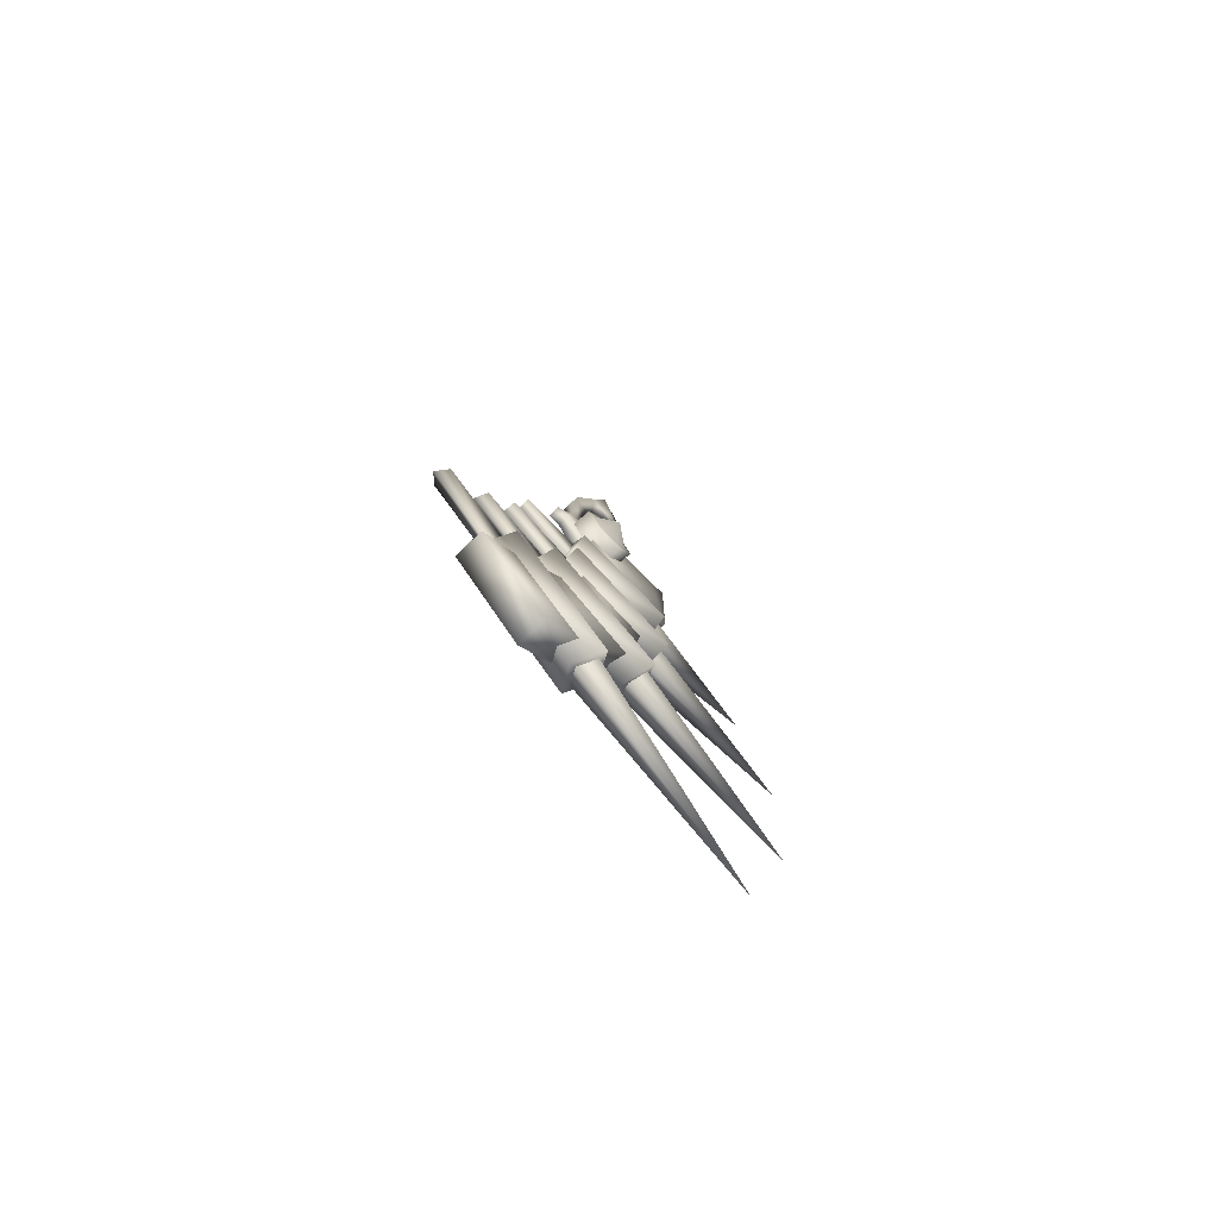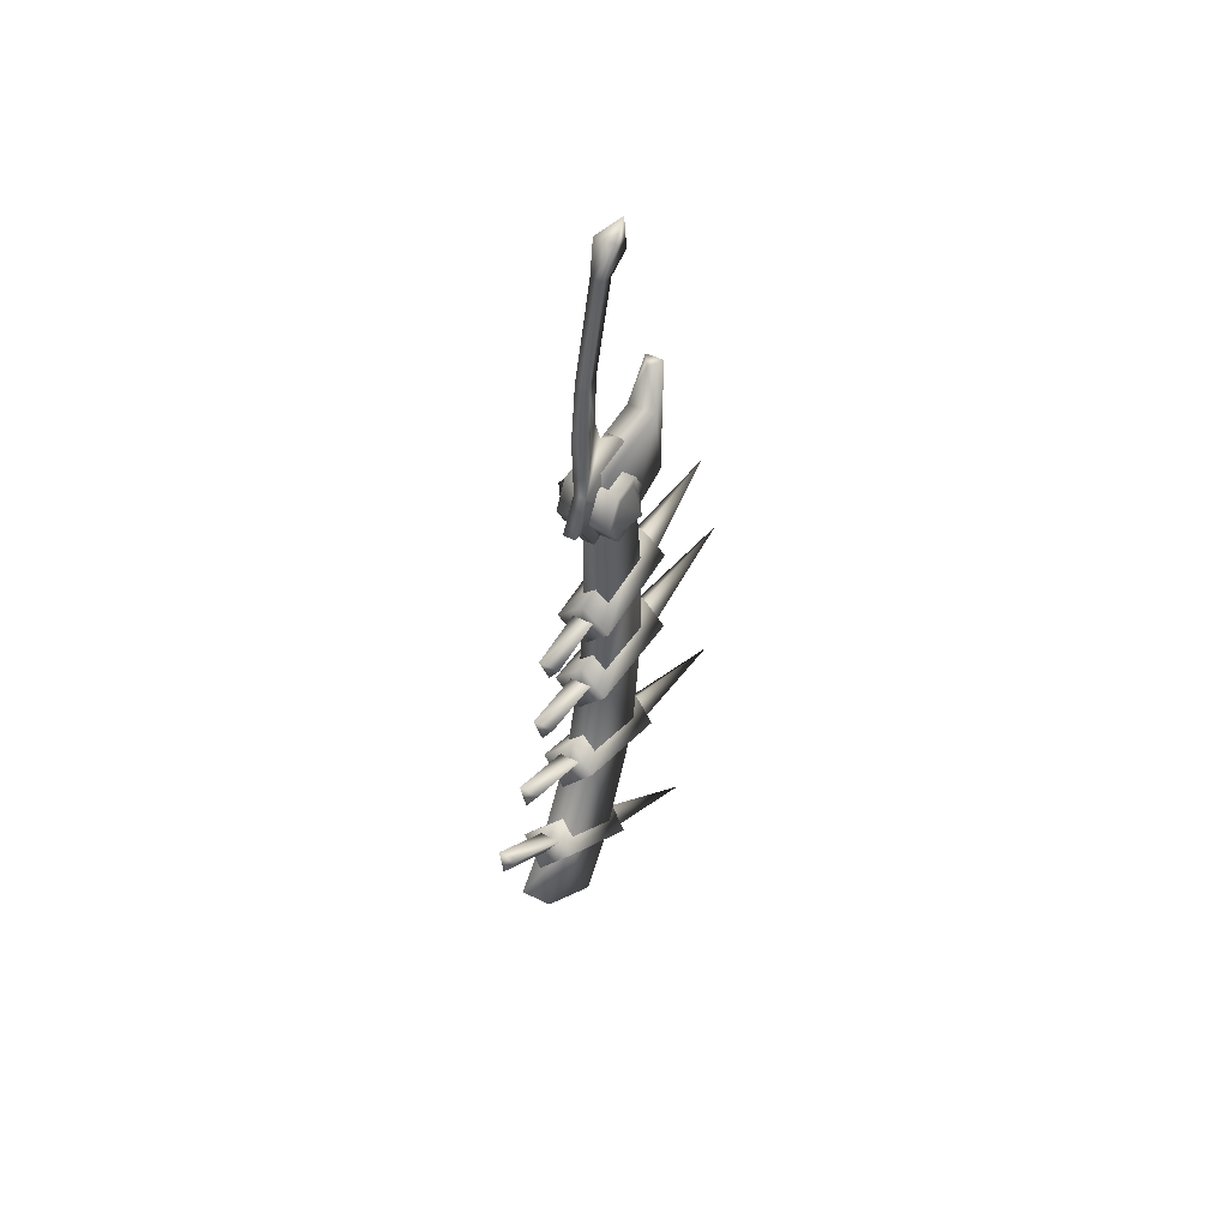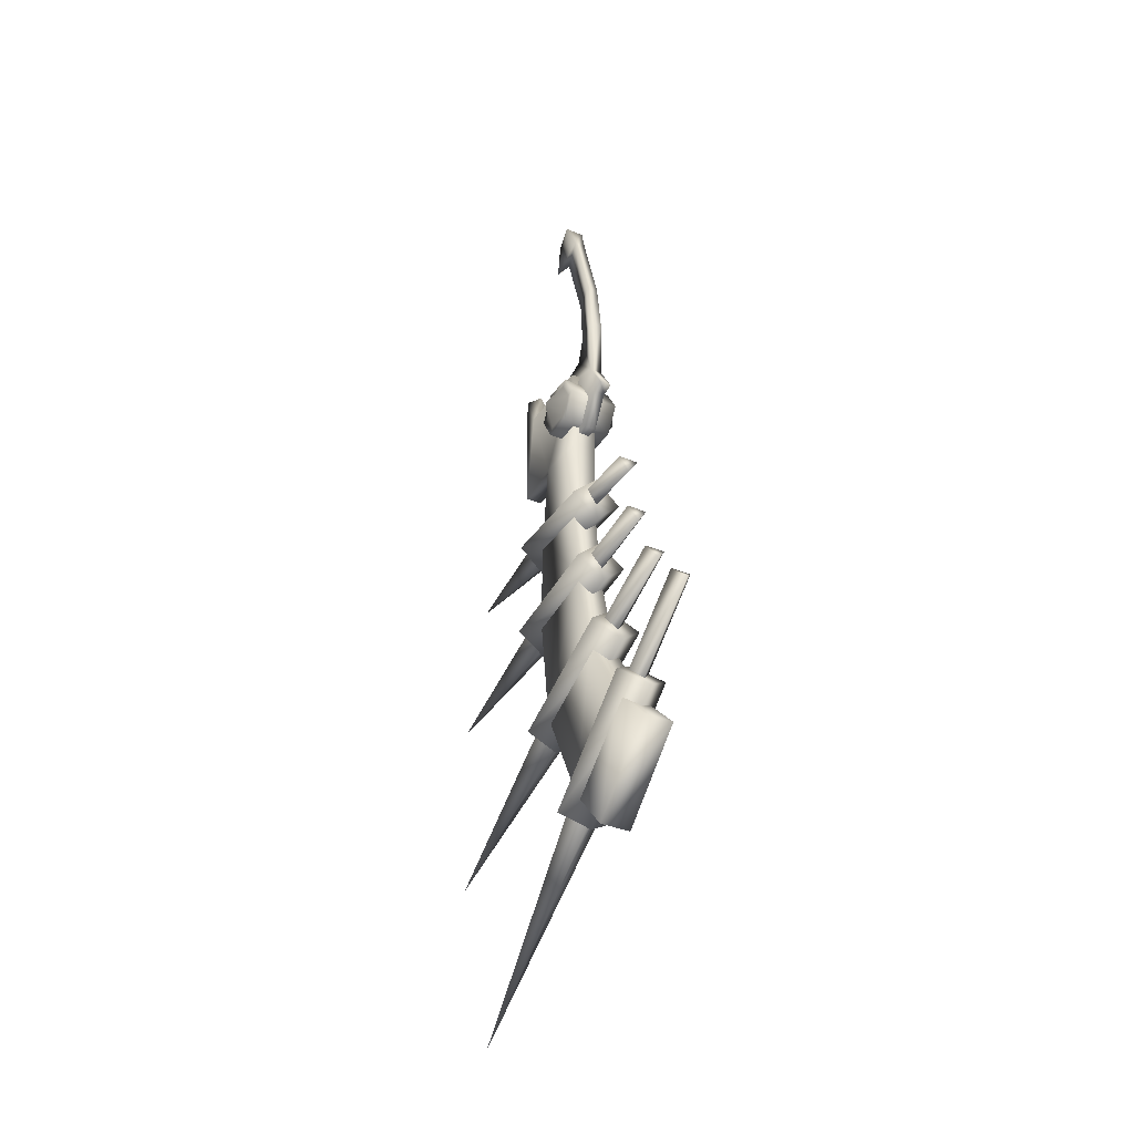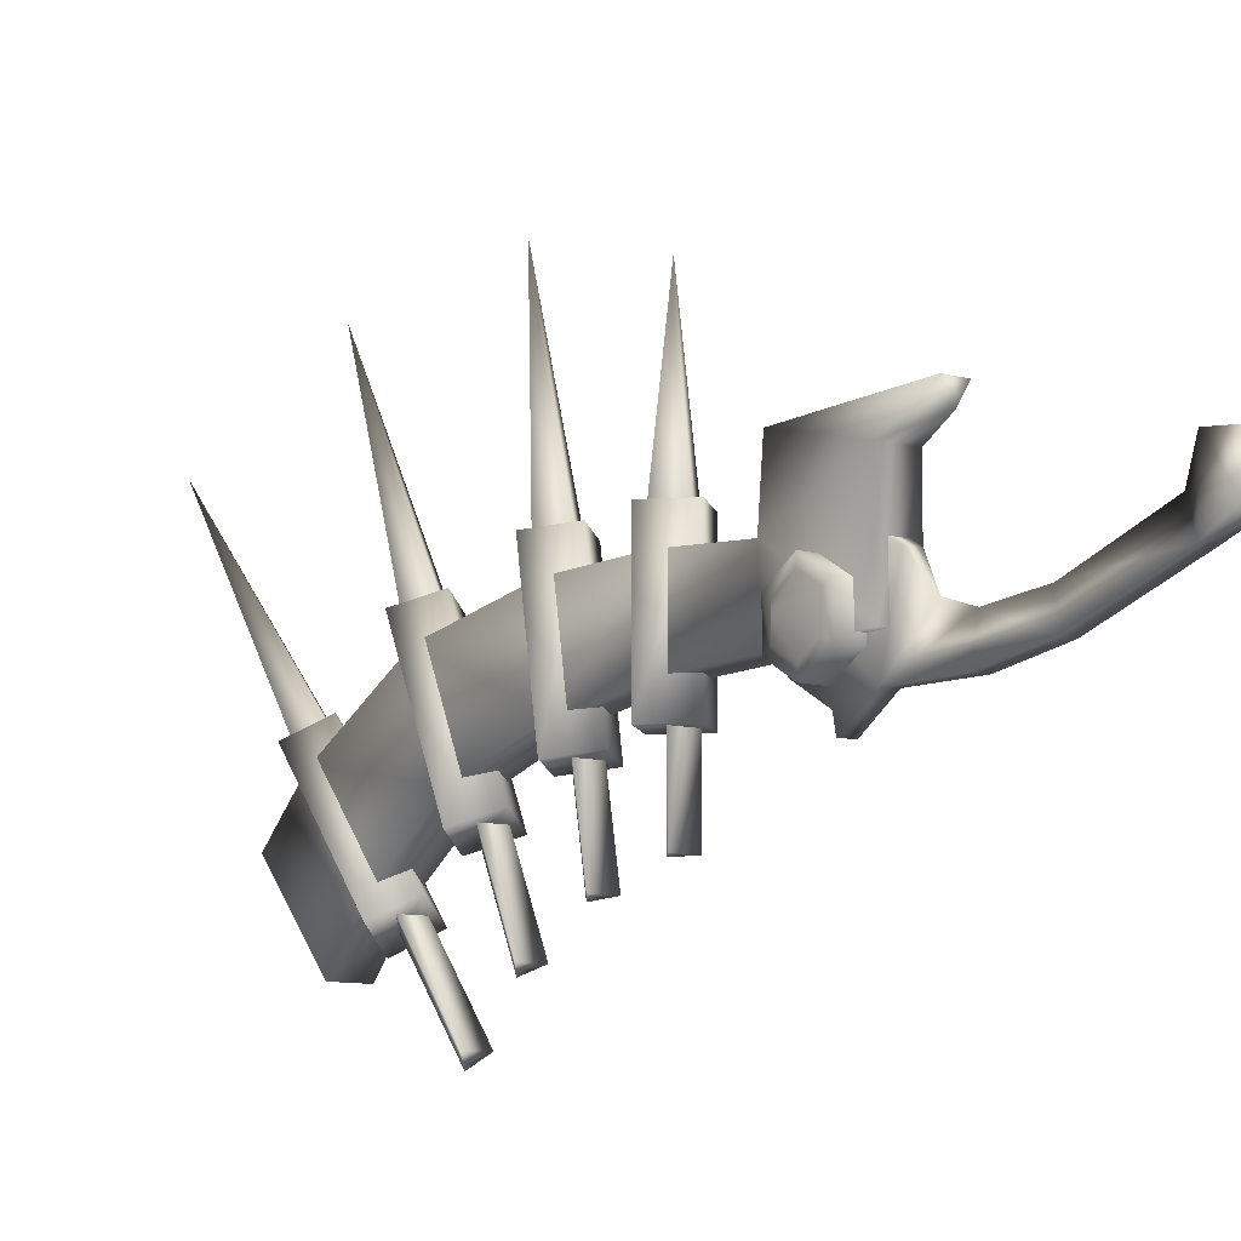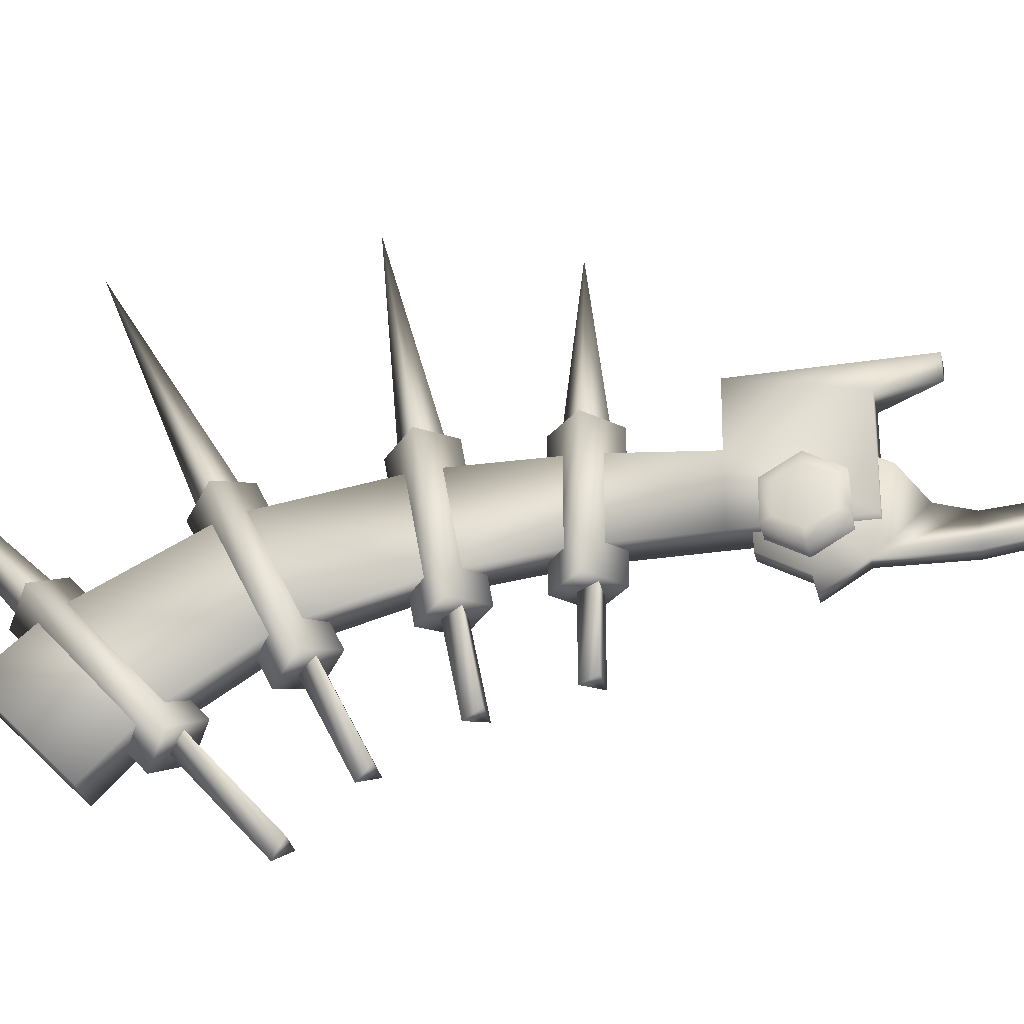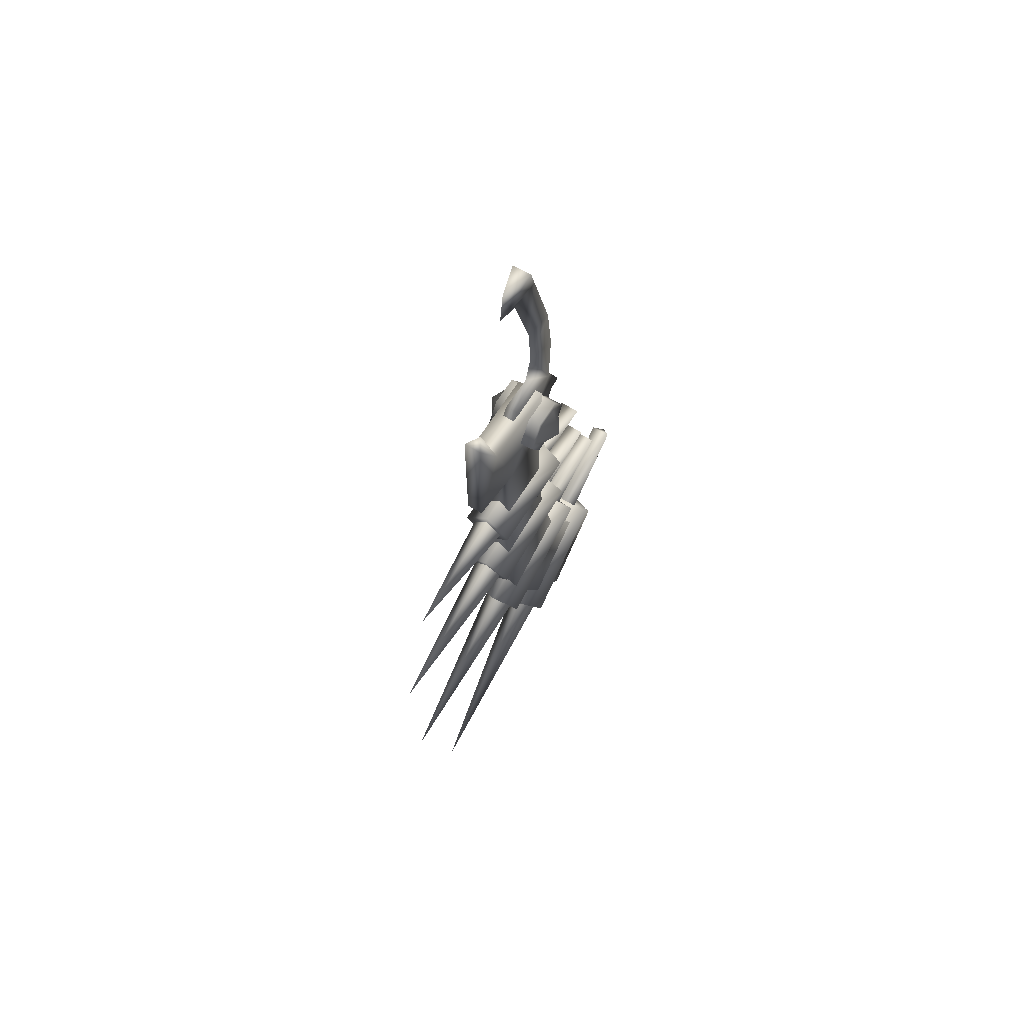
<metadata>
{"format":"obj","ext":"obj","renderer":"f3d","projection":"perspective","resolution":1024,"background":"white","views":[{"elev":-76.4,"azim":-136.0,"up":"+Y"},{"elev":49.4,"azim":-151.8,"up":"+Y"},{"elev":-35.1,"azim":150.5,"up":"+Y"},{"elev":-9.9,"azim":145.5,"up":"+Z"},{"elev":-30.7,"azim":102.2,"up":"+Z"},{"elev":63.7,"azim":31.8,"up":"+Y"}]}
</metadata>
<code>
o MDL_w2dsw05_bod00_001
v -0.0256 -0.2715 0.0514
v 0.0256 -0.2978 0.0362
v 0.0256 -0.2715 0.0514
v -0.0256 -0.2978 0.0362
v 0.0256 -0.2978 0.0061
v -0.0256 -0.2978 0.0061
v 0.0256 -0.2715 -0.0091
v -0.0256 -0.2715 -0.0091
v 0.0256 -0.2454 0.0061
v -0.0256 -0.2454 0.0061
v 0.0256 -0.2454 0.0362
v -0.0256 -0.2454 0.0362
v 0.0256 -0.2906 0.0322
v 0.0256 -0.2906 0.0102
v 0.0256 -0.2715 0.0431
v 0.0256 -0.2715 -0.0008
v 0.0256 -0.2526 0.0102
v 0.0256 -0.2526 0.0322
v 0.0402 -0.2715 0.0211
v -0.0061 -0.2371 -0.0133
v -0.0061 -0.2198 0.048
v -0.0059 -0.2715 0.018
v 0 -0.2006 0.0223
v -0.0061 -0.2687 -0.0327
v 0.0059 -0.2371 -0.0133
v 0.0059 -0.2687 -0.0327
v 0.0059 -0.2715 0.0778
v 0.0059 -0.2198 0.048
v -0.0061 -0.2715 0.0778
v -0.0061 -0.1746 -0.0153
v 0.0059 -0.1746 -0.0153
v 0 -0.1746 0.0137
v -0.0061 -0.1176 -0.0077
v 0.0059 -0.1176 -0.0077
v -0.0061 -0.0298 0.0184
v 0.0059 -0.0298 0.0184
v 0 -0.1246 0.017
v 0 -0.0431 0.0423
v -0.0059 -0.2715 0.0559
v -0.0059 -0.3043 0.037
v -0.0059 -0.3043 -0.0009
v -0.0059 -0.2715 -0.0198
v 0.0059 -0.3043 -0.0009
v 0.0059 -0.3043 0.037
v 0.0059 -0.2715 -0.0198
v -0.0097 0.0007 0.0303
v 0.0095 0.0007 0.0303
v 0 0.0013 0.0627
v 0 -0.034 0.0673
v -0.0256 -0.2906 0.0322
v -0.0256 -0.2906 0.0102
v -0.0256 -0.2715 0.0431
v -0.0256 -0.2715 -0.0008
v -0.0256 -0.2526 0.0102
v -0.0256 -0.2526 0.0322
v -0.0402 -0.2715 0.0211
v 0.0073 -0.2715 0.018
v 0.0059 -0.2715 0.0559
f 1 2 3
f 2 1 4
f 4 5 2
f 5 4 6
f 6 7 5
f 7 6 8
f 8 9 7
f 9 8 10
f 10 11 9
f 11 10 12
f 12 3 11
f 3 12 1
f 13 3 2
f 2 14 13
f 3 13 15
f 15 11 3
f 14 2 5
f 5 16 14
f 16 5 7
f 7 17 16
f 17 7 9
f 9 18 17
f 18 9 11
f 11 15 18
f 15 13 19
f 13 14 19
f 14 16 19
f 16 17 19
f 17 18 19
f 18 15 19
f 20 22 21
f 21 23 20
f 24 25 26
f 25 24 20
f 21 27 28
f 27 21 29
f 28 23 21
f 30 25 20
f 25 30 31
f 32 20 23
f 23 25 32
f 32 30 20
f 33 31 30
f 31 33 34
f 35 34 33
f 34 35 36
f 37 33 32
f 33 37 35
f 38 35 37
f 32 33 30
f 39 22 40
f 22 39 21
f 29 21 39
f 22 41 40
f 41 22 42
f 40 43 44
f 43 40 41
f 41 45 43
f 45 41 42
f 42 24 26
f 42 26 45
f 42 20 24
f 22 20 42
f 46 36 35
f 36 46 47
f 48 47 46
f 49 35 38
f 35 49 46
f 48 46 49
f 4 1 50
f 50 51 4
f 52 50 1
f 1 12 52
f 6 4 51
f 51 53 6
f 8 6 53
f 53 54 8
f 10 8 54
f 54 55 10
f 12 10 55
f 55 52 12
f 50 52 56
f 56 51 50
f 53 51 56
f 56 54 53
f 55 54 56
f 56 52 55
f 57 25 28
f 25 57 45
f 23 28 25
f 32 25 31
f 32 34 37
f 34 32 31
f 57 58 44
f 57 44 43
f 57 43 45
f 45 26 25
f 58 57 28
f 27 58 28
f 37 36 38
f 36 37 34
f 36 49 38
f 47 49 36
f 49 47 48
o MDL_w2dsw05_bld00_001
v 0.0125 -0.4026 0.0121
v 0.012 -0.3192 0.0118
v 0.012 -0.3192 0.0661
v 0.0133 -0.4873 0.0038
v 0.0125 -0.4026 0.0743
v -0.012 -0.3192 0.0661
v 0.0133 -0.4998 0.0754
v -0.0127 -0.4026 0.0743
v -0.0133 -0.4998 0.0754
v -0.0127 -0.4026 0.0121
v -0.012 -0.3192 0.0118
v -0.0133 -0.4873 0.0038
v -0.0148 -0.7051 -0.1134
v 0.0148 -0.7051 -0.1134
v 0.0153 -0.7765 -0.0378
v -0.0153 -0.7765 -0.0378
v 0.0139 -0.6206 0.0582
v 0.0139 -0.5825 -0.0209
v -0.0141 -0.6206 0.0582
v -0.0139 -0.5825 -0.0209
v -0.0144 -0.6625 -0.0701
v 0.0144 -0.6625 -0.0701
v 0.0145 -0.7286 0.0043
v -0.0147 -0.7286 0.0043
v 0.0136 -0.2293 0.0118
v 0.0088 -0.1881 0.119
v -0.0081 -0.3192 0.119
v 0.008 -0.3192 0.119
v -0.0088 -0.1881 0.119
v -0.0137 -0.2293 0.0118
v 0 -0.1881 0.1041
v 0.0136 -0.2293 0.0958
v -0.0137 -0.2293 0.0958
v 0 -0.5889 -0.1664
v 0.01 -0.6518 -0.0706
v 0 -0.6631 -0.0806
v 0.01 -0.5776 -0.1564
v -0.0102 -0.6518 -0.0706
v -0.0102 -0.5776 -0.1564
v 0 -0.6661 -0.1032
v 0.0255 -0.6478 -0.0871
v 0.0255 -0.7418 0.0196
v 0 -0.76 0.0035
v -0.0255 -0.6478 -0.0871
v 0 -0.63 -0.0714
v 0 -0.7239 0.0354
v -0.0255 -0.7418 0.0196
v 0 -0.5407 -0.1218
v 0.01 -0.5703 -0.0281
v 0 -0.5837 -0.0346
v 0.01 -0.5272 -0.1153
v -0.0102 -0.5703 -0.0281
v -0.0102 -0.5272 -0.1153
v 0 -0.5926 -0.0557
v 0.0255 -0.5707 -0.045
v 0.0255 -0.6297 0.0772
v 0 -0.6515 0.0665
v -0.0255 -0.5707 -0.045
v 0 -0.5493 -0.0345
v 0 -0.6082 0.0877
v -0.0255 -0.6297 0.0771
v 0 -0.4781 -0.089
v 0.01 -0.4814 0.008
v 0 -0.4962 0.0054
v 0.01 -0.4632 -0.0865
v -0.0102 -0.4814 0.008
v -0.0102 -0.4632 -0.0865
v 0 -0.5072 -0.0237
v 0.0255 -0.4831 -0.0195
v 0.0255 -0.504 0.0986
v 0 -0.5279 0.0944
v -0.0255 -0.4831 -0.0195
v 0 -0.4597 -0.0153
v 0 -0.4804 0.1027
v -0.0255 -0.504 0.0986
v 0 -0.4098 -0.0731
v 0.01 -0.3948 0.0079
v 0 -0.4098 0.0079
v 0.01 -0.3948 -0.0731
v -0.0102 -0.3948 0.0079
v -0.0102 -0.3948 -0.0731
v 0 -0.427 -0.012
v 0.0255 -0.4026 -0.012
v 0.0255 -0.4026 0.0971
v 0 -0.427 0.0971
v -0.0255 -0.4026 -0.012
v 0 -0.3787 -0.012
v 0 -0.3787 0.0971
v -0.0255 -0.4026 0.0971
v 0 -0.7498 0.0049
v 0.0164 -0.7379 0.0152
v 0 -0.8984 0.1965
v -0.0166 -0.7379 0.0152
v 0 -0.7264 0.0255
v 0 -0.6415 0.0652
v 0.0166 -0.6273 0.0721
v 0 -0.7157 0.2533
v -0.0166 -0.6273 0.0721
v 0 -0.6132 0.079
v 0 -0.5187 0.09
v 0.0166 -0.5031 0.0929
v 0 -0.5328 0.2607
v -0.0166 -0.5031 0.0929
v 0 -0.4876 0.0955
v 0 -0.4186 0.0915
v 0.0166 -0.4028 0.0915
v 0 -0.4028 0.223
v -0.0166 -0.4028 0.0915
v 0 -0.3872 0.0915
f 59 60 61
f 62 59 63
f 63 61 64
f 65 66 67
f 66 65 63
f 68 69 60
f 70 68 59
f 71 72 73
f 71 73 74
f 62 65 75
f 65 62 63
f 75 76 62
f 77 65 67
f 65 77 75
f 76 70 62
f 70 76 78
f 79 80 72
f 72 71 79
f 76 75 81
f 73 72 80
f 81 82 74
f 82 81 75
f 61 60 83
f 84 85 86
f 85 84 87
f 88 60 69
f 60 88 83
f 86 64 61
f 64 86 85
f 84 89 87
f 61 83 90
f 90 89 84
f 86 61 90
f 90 84 86
f 91 89 90
f 91 90 83
f 91 83 88
f 66 63 64
f 63 59 61
f 70 59 62
f 59 68 60
f 74 73 81
f 80 81 73
f 75 77 82
f 80 79 78
f 78 76 80
f 81 80 76
f 92 93 94
f 93 92 95
f 95 96 93
f 96 95 97
f 92 97 95
f 94 96 97
f 94 97 92
f 98 99 100
f 98 100 101
f 98 102 103
f 98 103 99
f 104 99 103
f 103 102 104
f 105 104 102
f 102 98 105
f 101 105 98
f 99 104 100
f 106 107 108
f 107 106 109
f 109 110 107
f 110 109 111
f 106 111 109
f 108 110 111
f 108 111 106
f 112 113 114
f 112 114 115
f 112 116 117
f 112 117 113
f 118 113 117
f 117 116 118
f 119 118 116
f 116 112 119
f 115 119 112
f 113 118 114
f 120 121 122
f 121 120 123
f 123 124 121
f 124 123 125
f 120 125 123
f 122 124 125
f 122 125 120
f 126 127 128
f 126 128 129
f 126 130 131
f 126 131 127
f 132 127 131
f 131 130 132
f 133 132 130
f 130 126 133
f 129 133 126
f 127 132 128
f 134 135 136
f 135 134 137
f 137 138 135
f 138 137 139
f 134 139 137
f 136 138 139
f 136 139 134
f 140 141 142
f 140 142 143
f 140 144 145
f 140 145 141
f 146 141 145
f 145 144 146
f 147 146 144
f 144 140 147
f 143 147 140
f 141 146 142
f 148 149 150
f 151 148 150
f 152 151 150
f 149 152 150
f 153 154 155
f 156 153 155
f 157 156 155
f 154 157 155
f 158 159 160
f 161 158 160
f 162 161 160
f 159 162 160
f 163 164 165
f 166 163 165
f 167 166 165
f 164 167 165
f 101 100 104
f 101 104 105
f 115 114 118
f 115 118 119
f 129 128 132
f 129 132 133
f 143 142 146
f 143 146 147
f 71 74 79
f 82 79 74
f 77 78 82
f 79 82 78
f 69 68 64
f 66 68 70
f 70 67 66
f 77 67 70
f 70 78 77
f 68 66 64
f 64 88 69
f 88 64 91
f 91 87 89
f 64 85 91
f 85 87 91

</code>
